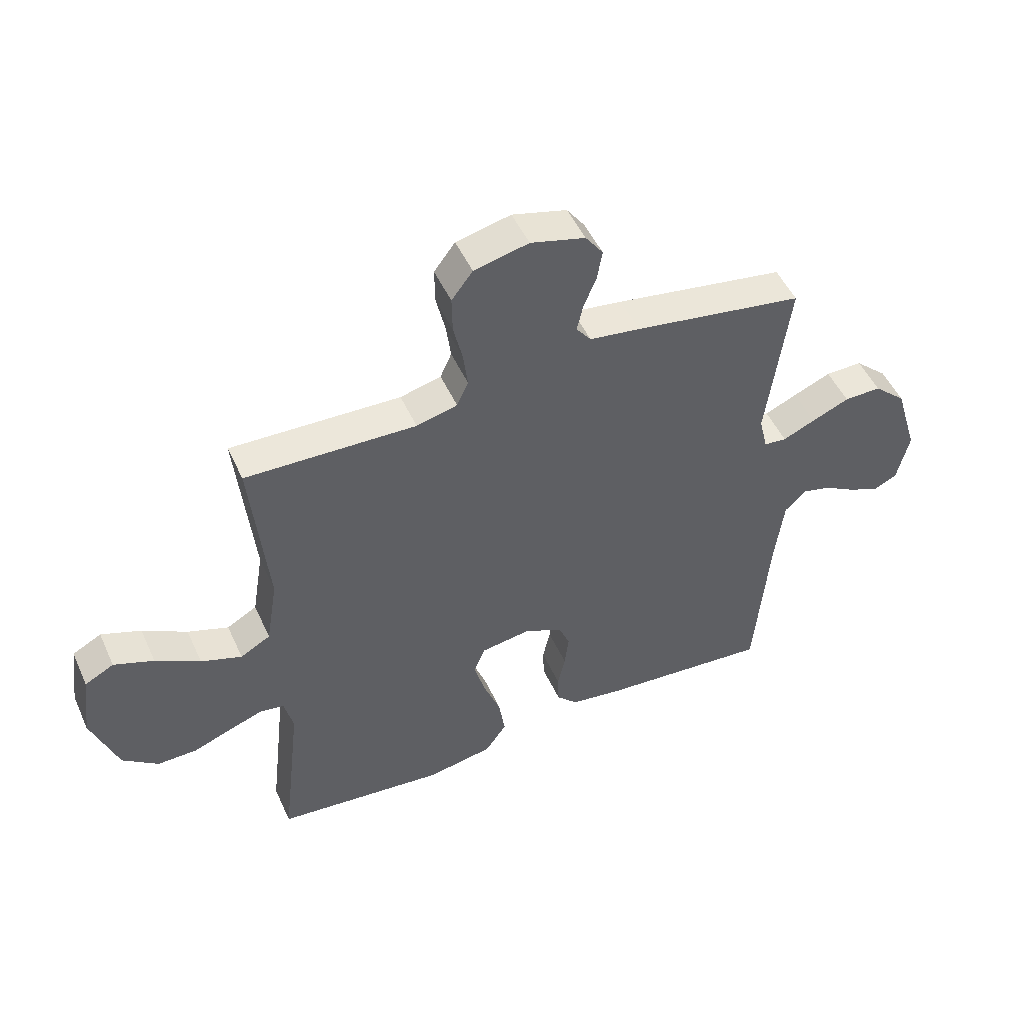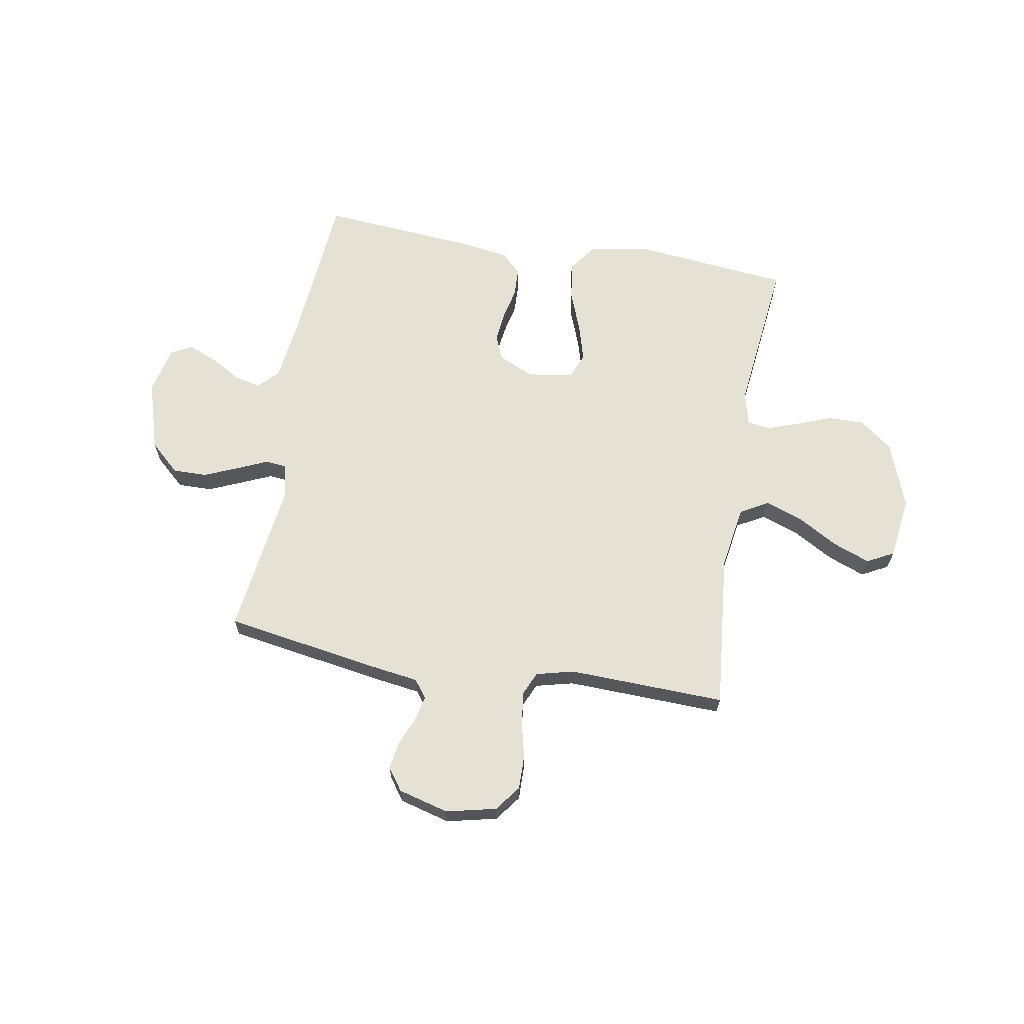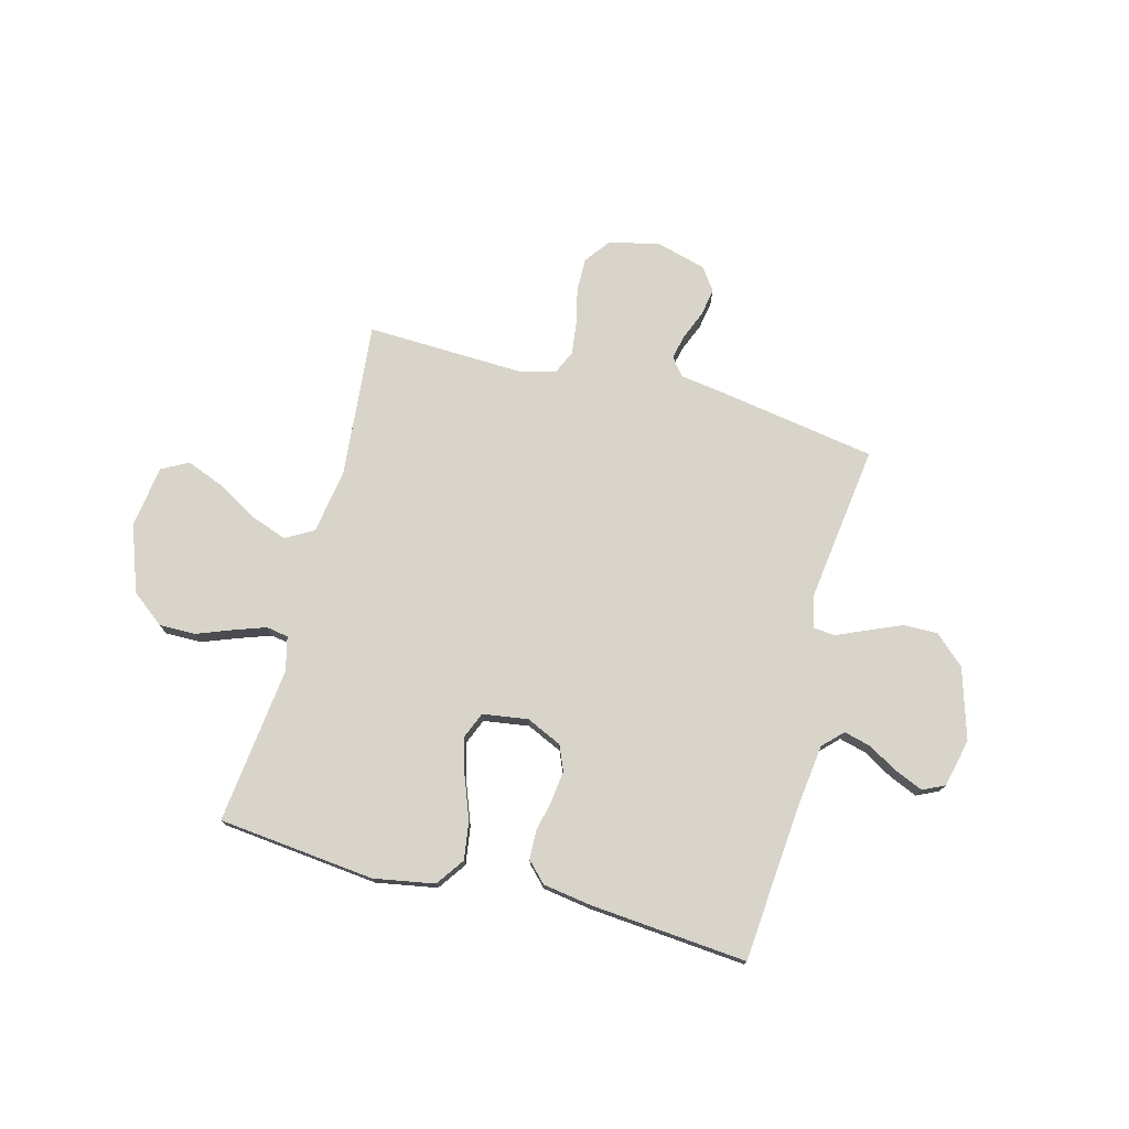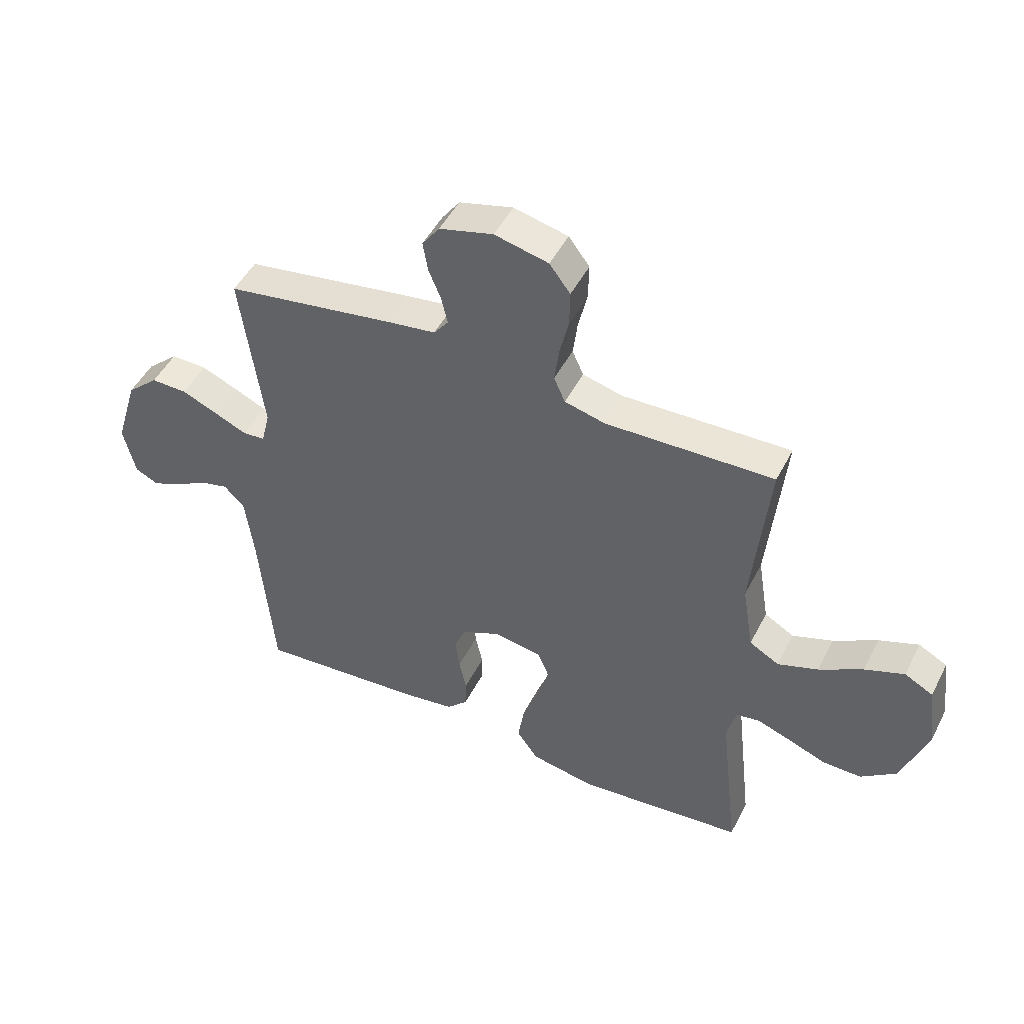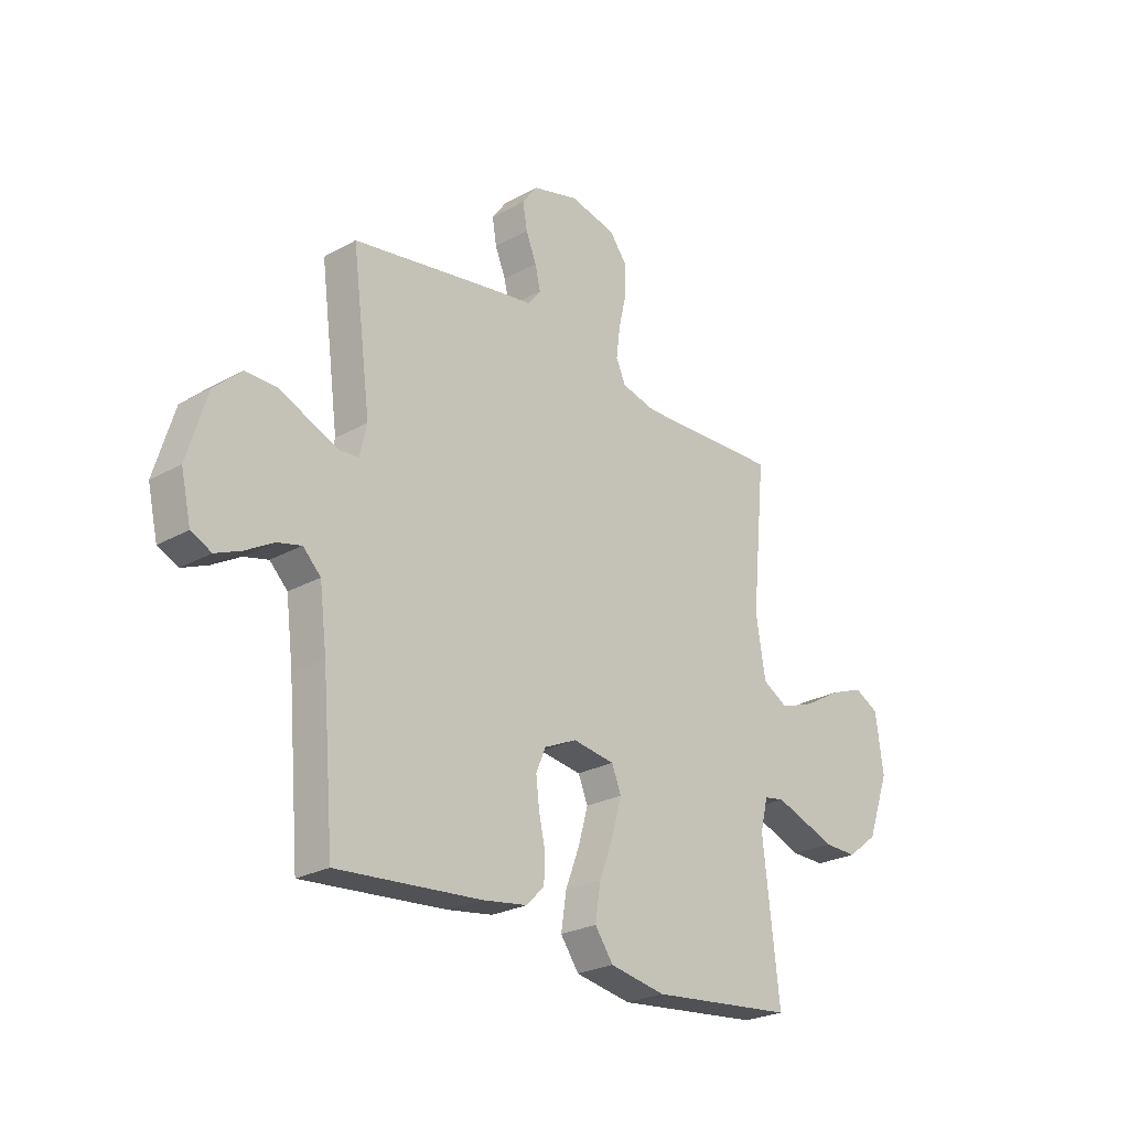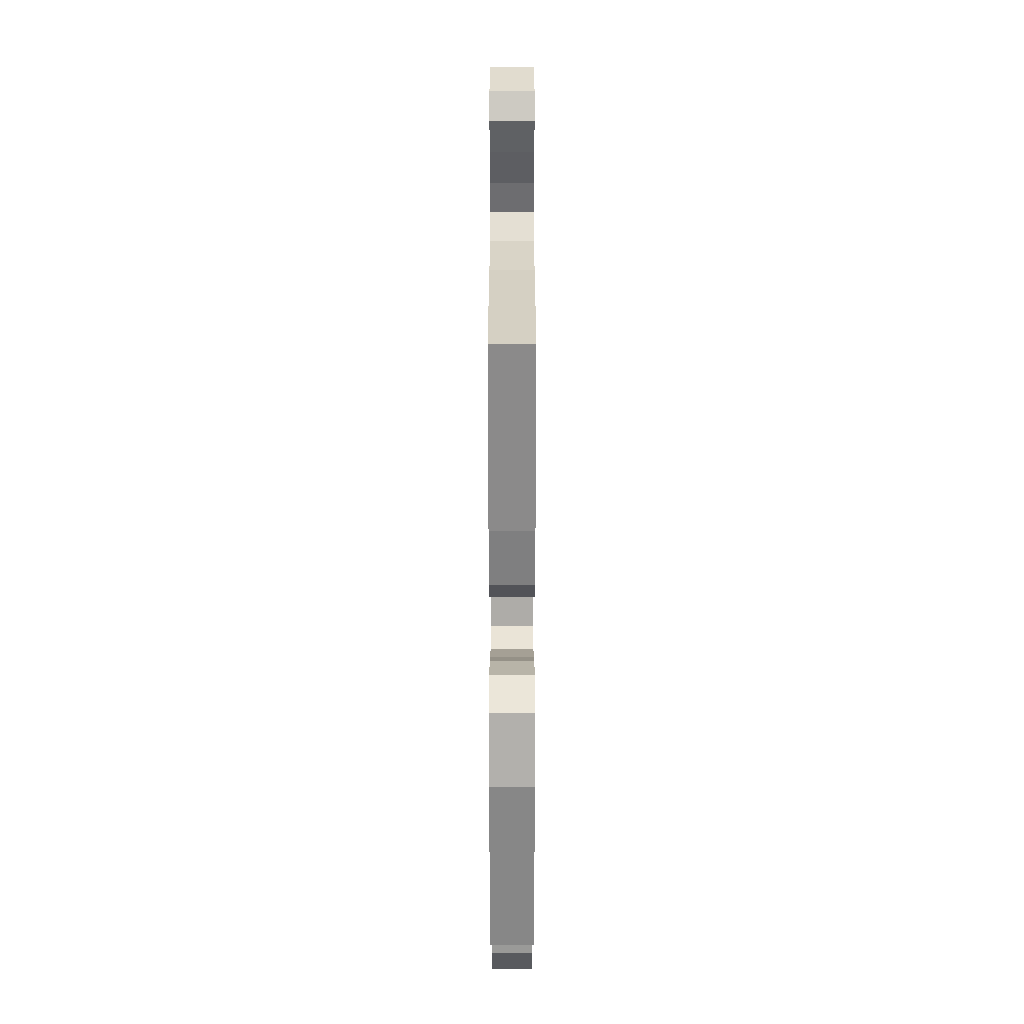
<metadata>
{"format":"obj","ext":"obj","renderer":"f3d","projection":"perspective","resolution":1024,"background":"white","views":[{"elev":49.9,"azim":156.0,"up":"+Z"},{"elev":65.1,"azim":9.8,"up":"+Y"},{"elev":75.2,"azim":-165.1,"up":"+Y"},{"elev":48.4,"azim":26.3,"up":"+Z"},{"elev":-25.1,"azim":-48.0,"up":"+Z"},{"elev":-68.4,"azim":-90.0,"up":"+Z"}]}
</metadata>
<code>
v 0.5 0.07 -0.5
v 0.2 0.07 -0.531
v 0.084 0.07 -0.51
v 0.046 0.07 -0.456
v 0.057 0.07 -0.383
v 0.087 0.07 -0.304
v 0.107 0.07 -0.233
v 0.087 0.07 -0.184
v 0 0.07 -0.171
v -0.068 0.07 -0.202
v -0.088 0.07 -0.25
v -0.081 0.07 -0.309
v -0.068 0.07 -0.369
v -0.07 0.07 -0.423
v -0.107 0.07 -0.461
v -0.2 0.07 -0.475
v -0.5 0.07 -0.5
v -0.525 0.07 -0.2
v -0.54 0.07 -0.08
v -0.577 0.07 -0.043
v -0.628 0.07 -0.056
v -0.685 0.07 -0.089
v -0.739 0.07 -0.112
v -0.781 0.07 -0.092
v -0.802 0.07 0
v -0.761 0.07 0.135
v -0.704 0.07 0.187
v -0.639 0.07 0.186
v -0.573 0.07 0.158
v -0.516 0.07 0.133
v -0.476 0.07 0.137
v -0.461 0.07 0.2
v -0.5 0.07 0.5
v -0.2 0.07 0.549
v -0.111 0.07 0.562
v -0.085 0.07 0.596
v -0.096 0.07 0.644
v -0.118 0.07 0.698
v -0.127 0.07 0.751
v -0.096 0.07 0.794
v 0 0.07 0.82
v 0.096 0.07 0.798
v 0.133 0.07 0.749
v 0.132 0.07 0.685
v 0.116 0.07 0.616
v 0.108 0.07 0.553
v 0.128 0.07 0.508
v 0.2 0.07 0.49
v 0.5 0.07 0.5
v 0.471 0.07 0.2
v 0.491 0.07 0.078
v 0.544 0.07 0.048
v 0.616 0.07 0.074
v 0.694 0.07 0.119
v 0.764 0.07 0.146
v 0.815 0.07 0.119
v 0.831 0.07 0
v 0.785 0.07 -0.127
v 0.722 0.07 -0.176
v 0.652 0.07 -0.175
v 0.584 0.07 -0.149
v 0.524 0.07 -0.128
v 0.482 0.07 -0.135
v 0.466 0.07 -0.2
v 0.5 0 -0.5
v 0.2 0 -0.531
v 0.084 0 -0.51
v 0.046 0 -0.456
v 0.057 0 -0.383
v 0.087 0 -0.304
v 0.107 0 -0.233
v 0.087 0 -0.184
v 0 0 -0.171
v -0.068 0 -0.202
v -0.088 0 -0.25
v -0.081 0 -0.309
v -0.068 0 -0.369
v -0.07 0 -0.423
v -0.107 0 -0.461
v -0.2 0 -0.475
v -0.5 0 -0.5
v -0.525 0 -0.2
v -0.54 0 -0.08
v -0.577 0 -0.043
v -0.628 0 -0.056
v -0.685 0 -0.089
v -0.739 0 -0.112
v -0.781 0 -0.092
v -0.802 0 0
v -0.761 0 0.135
v -0.704 0 0.187
v -0.639 0 0.186
v -0.573 0 0.158
v -0.516 0 0.133
v -0.476 0 0.137
v -0.461 0 0.2
v -0.5 0 0.5
v -0.2 0 0.549
v -0.111 0 0.562
v -0.085 0 0.596
v -0.096 0 0.644
v -0.118 0 0.698
v -0.127 0 0.751
v -0.096 0 0.794
v 0 0 0.82
v 0.096 0 0.798
v 0.133 0 0.749
v 0.132 0 0.685
v 0.116 0 0.616
v 0.108 0 0.553
v 0.128 0 0.508
v 0.2 0 0.49
v 0.5 0 0.5
v 0.471 0 0.2
v 0.491 0 0.078
v 0.544 0 0.048
v 0.616 0 0.074
v 0.694 0 0.119
v 0.764 0 0.146
v 0.815 0 0.119
v 0.831 0 0
v 0.785 0 -0.127
v 0.722 0 -0.176
v 0.652 0 -0.175
v 0.584 0 -0.149
v 0.524 0 -0.128
v 0.482 0 -0.135
v 0.466 0 -0.2
f 59 60 61
f 58 59 61
f 57 58 61
f 56 57 61
f 55 56 61
f 54 55 61
f 53 54 61
f 52 53 61 62
f 51 52 62 63
f 48 49 50
f 51 63 64
f 50 51 64
f 48 50 64
f 47 48 64
f 43 44 45
f 42 43 45
f 41 42 45
f 40 41 45
f 39 40 45
f 38 39 45
f 37 38 45
f 36 37 45 46
f 35 36 46 47
f 35 47 64
f 34 35 64
f 33 34 64
f 32 33 64
f 28 29 30
f 27 28 30
f 26 27 30
f 25 26 30
f 24 25 30
f 23 24 30
f 22 23 30
f 21 22 30
f 20 21 30 31
f 19 20 31
f 18 19 31
f 18 31 32
f 17 18 32
f 16 17 32
f 15 16 32
f 14 15 32
f 13 14 32
f 12 13 32
f 4 5 6
f 3 4 6
f 2 3 6
f 1 2 6
f 64 1 6
f 64 6 7
f 11 12 32
f 10 11 32
f 9 10 32
f 8 9 32 64
f 7 8 64
f 125 124 123
f 125 123 122
f 125 122 121
f 125 121 120
f 125 120 119
f 125 119 118
f 125 118 117
f 126 125 117 116
f 127 126 116 115
f 114 113 112
f 128 127 115
f 128 115 114
f 128 114 112
f 128 112 111
f 109 108 107
f 109 107 106
f 109 106 105
f 109 105 104
f 109 104 103
f 109 103 102
f 109 102 101
f 110 109 101 100
f 111 110 100 99
f 128 111 99
f 128 99 98
f 128 98 97
f 128 97 96
f 94 93 92
f 94 92 91
f 94 91 90
f 94 90 89
f 94 89 88
f 94 88 87
f 94 87 86
f 94 86 85
f 95 94 85 84
f 95 84 83
f 95 83 82
f 96 95 82
f 96 82 81
f 96 81 80
f 96 80 79
f 96 79 78
f 96 78 77
f 96 77 76
f 70 69 68
f 70 68 67
f 70 67 66
f 70 66 65
f 70 65 128
f 71 70 128
f 96 76 75
f 96 75 74
f 96 74 73
f 128 96 73 72
f 128 72 71
f 1 65 66 2
f 2 66 67 3
f 3 67 68 4
f 4 68 69 5
f 5 69 70 6
f 6 70 71 7
f 7 71 72 8
f 8 72 73 9
f 9 73 74 10
f 10 74 75 11
f 11 75 76 12
f 12 76 77 13
f 13 77 78 14
f 14 78 79 15
f 15 79 80 16
f 16 80 81 17
f 17 81 82 18
f 18 82 83 19
f 19 83 84 20
f 20 84 85 21
f 21 85 86 22
f 22 86 87 23
f 23 87 88 24
f 24 88 89 25
f 25 89 90 26
f 26 90 91 27
f 27 91 92 28
f 28 92 93 29
f 29 93 94 30
f 30 94 95 31
f 31 95 96 32
f 32 96 97 33
f 33 97 98 34
f 34 98 99 35
f 35 99 100 36
f 36 100 101 37
f 37 101 102 38
f 38 102 103 39
f 39 103 104 40
f 40 104 105 41
f 41 105 106 42
f 42 106 107 43
f 43 107 108 44
f 44 108 109 45
f 45 109 110 46
f 46 110 111 47
f 47 111 112 48
f 48 112 113 49
f 49 113 114 50
f 50 114 115 51
f 51 115 116 52
f 52 116 117 53
f 53 117 118 54
f 54 118 119 55
f 55 119 120 56
f 56 120 121 57
f 57 121 122 58
f 58 122 123 59
f 59 123 124 60
f 60 124 125 61
f 61 125 126 62
f 62 126 127 63
f 63 127 128 64
f 64 128 65 1

</code>
